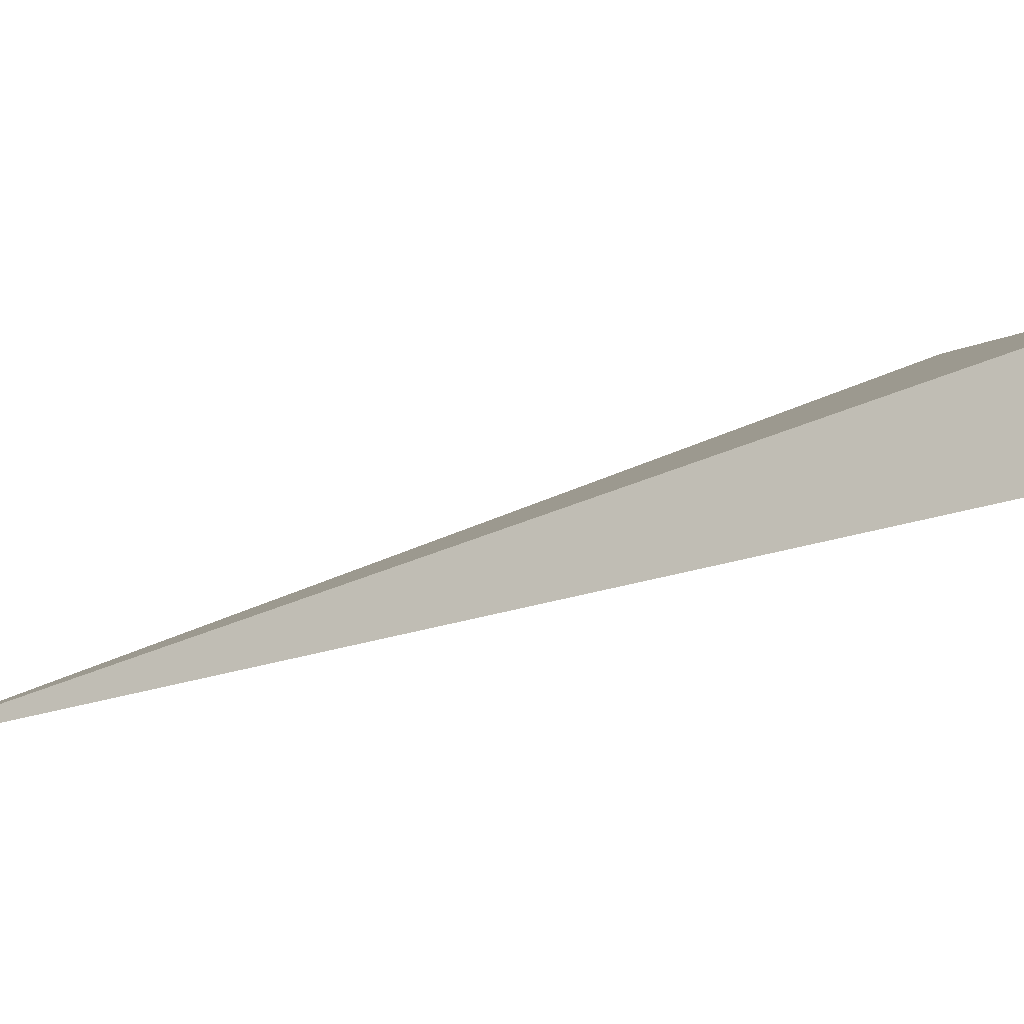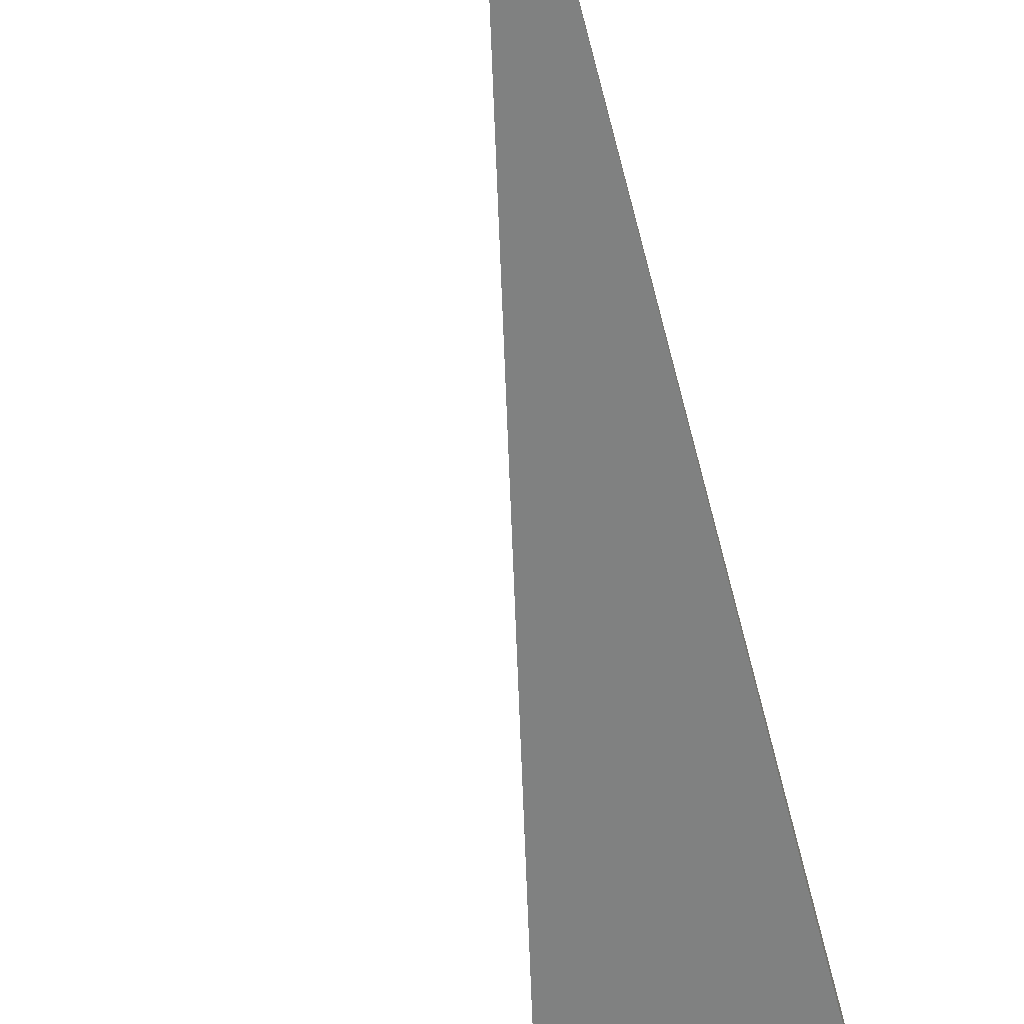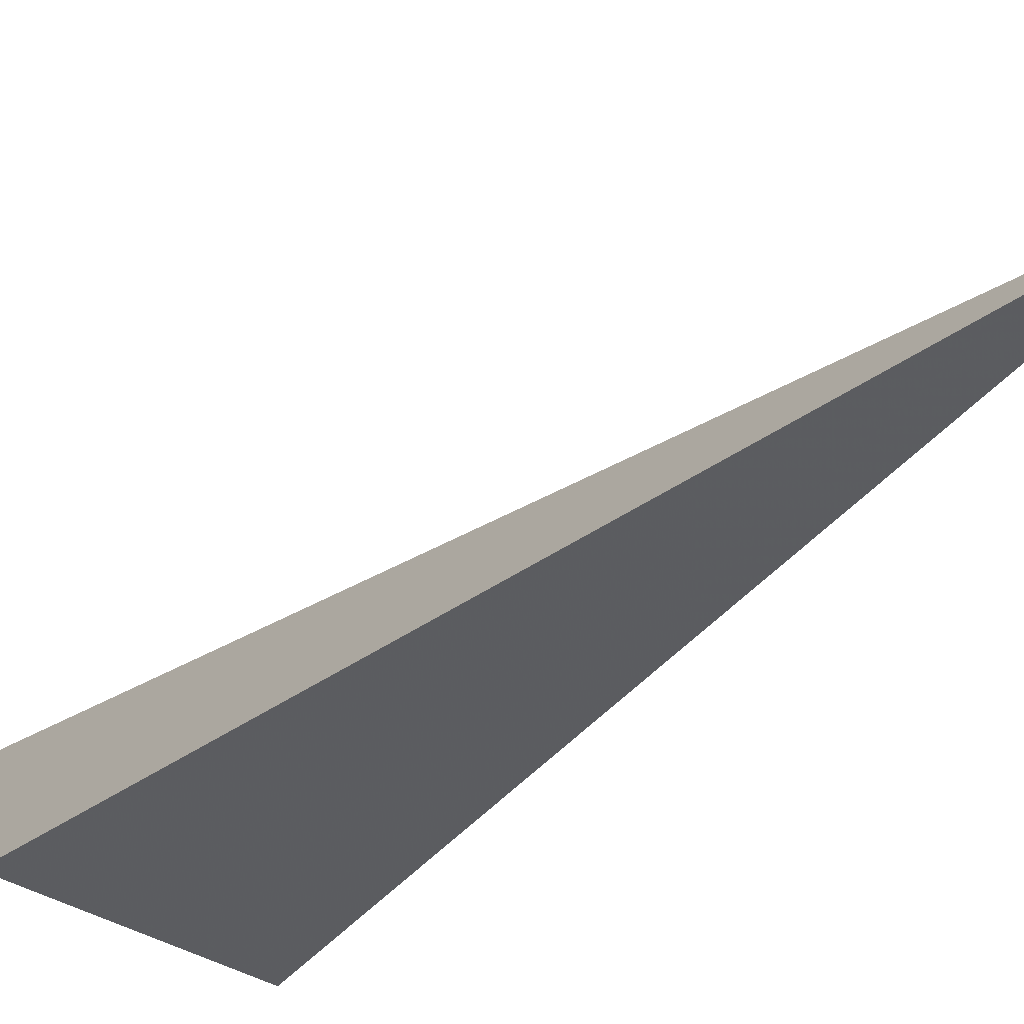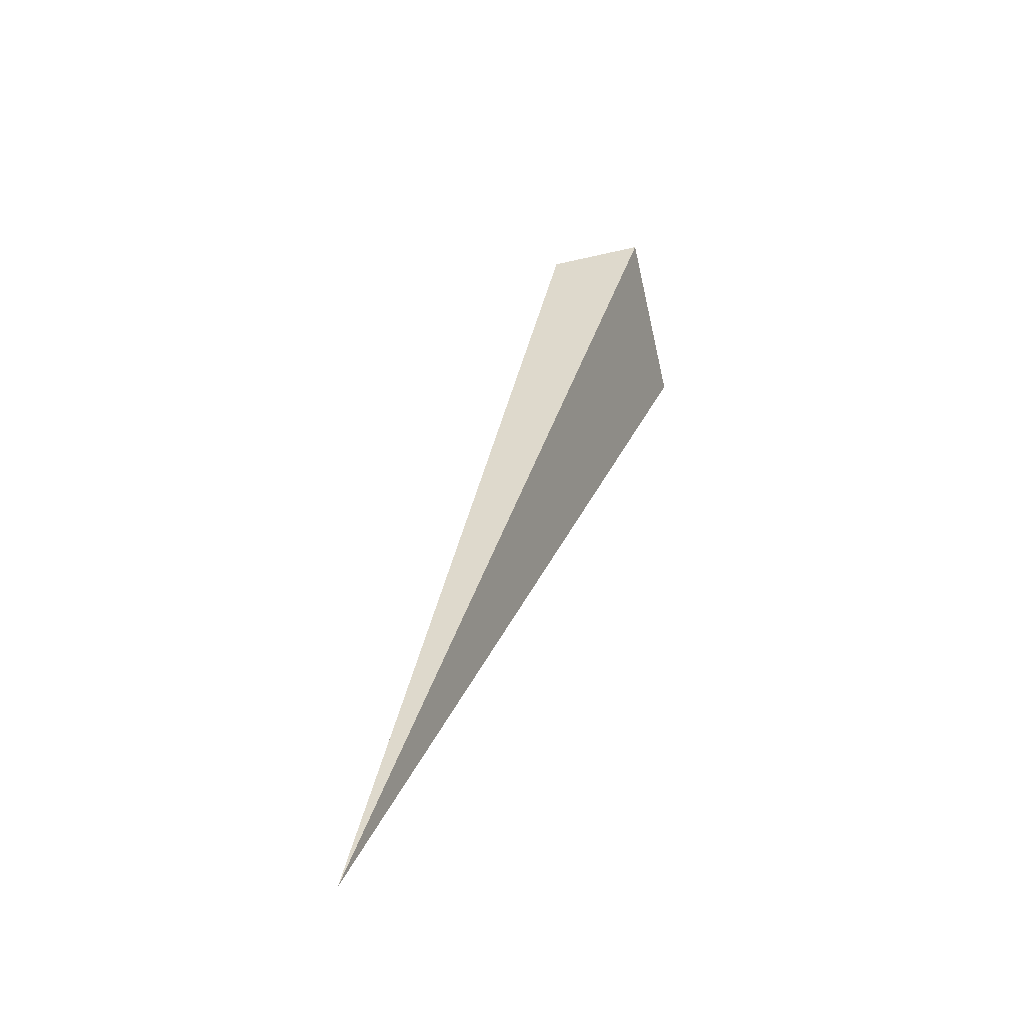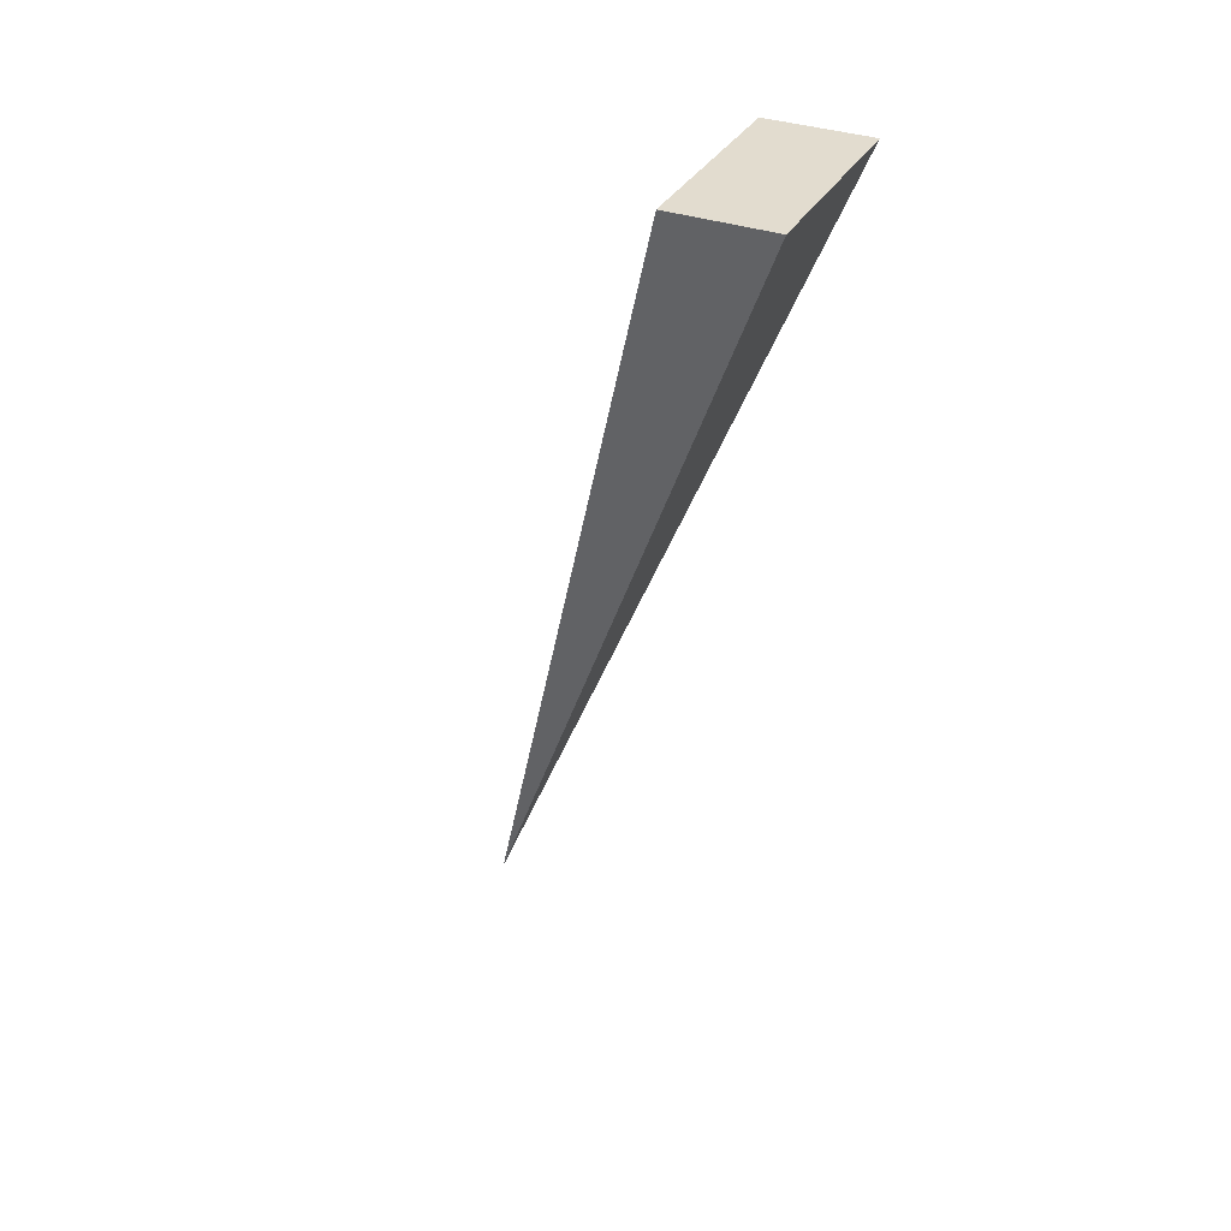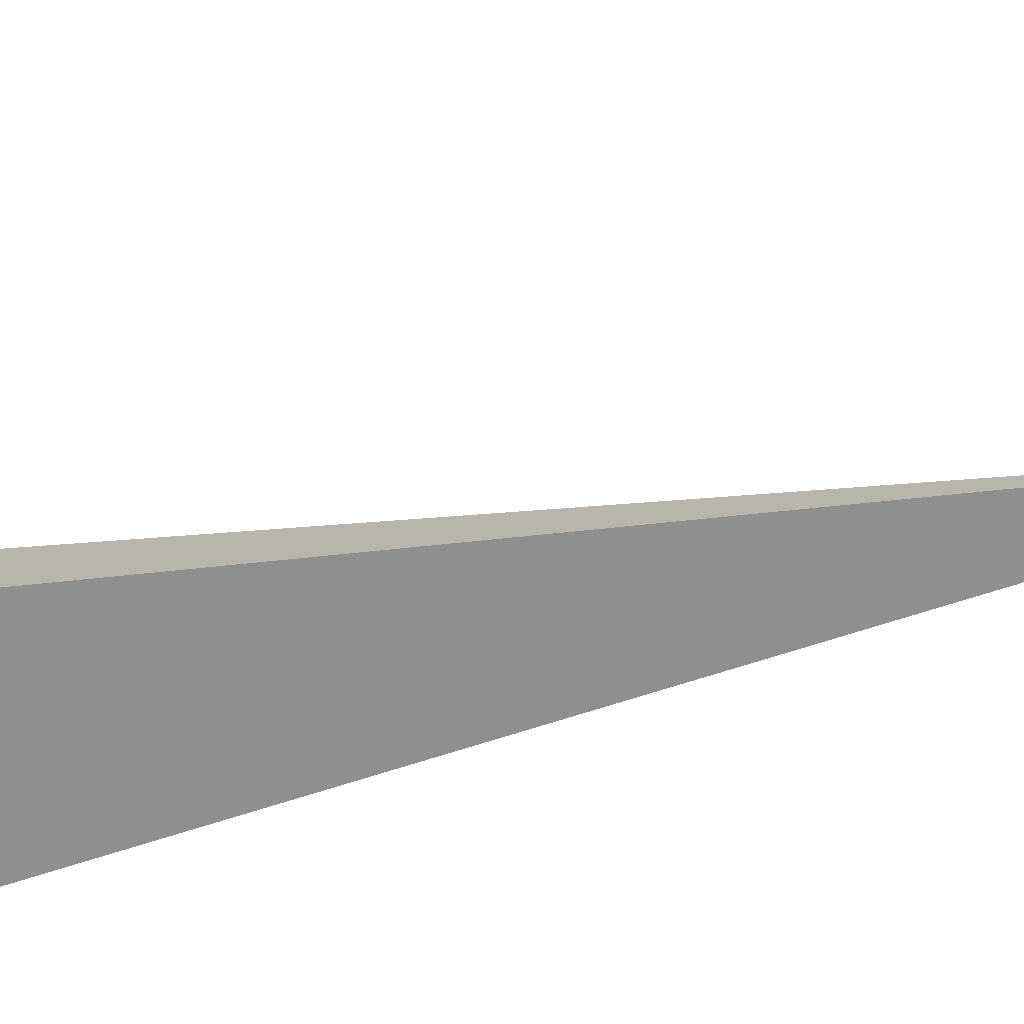
<metadata>
{"format":"obj","ext":"obj","renderer":"f3d","projection":"perspective","resolution":1024,"background":"white","views":[{"elev":-12.5,"azim":-131.6,"up":"+Y"},{"elev":-75.9,"azim":-164.8,"up":"+Y"},{"elev":-50.8,"azim":150.2,"up":"+Y"},{"elev":-62.2,"azim":103.0,"up":"+Z"},{"elev":34.6,"azim":115.4,"up":"+Z"},{"elev":-75.5,"azim":113.2,"up":"+Y"}]}
</metadata>
<code>
g Mesh
v 0 0 0
v 0.00881 0.2399 0.8088
v 0.00881 0.3317 0.8088
v 0.1873 0.3317 0.8088
v 0.1873 0.2399 0.8088
f 2 5 4
f 4 5 2
f 2 4 3
f 3 4 2
f 1 2 3
f 3 2 1
f 1 3 4
f 4 3 1
f 1 4 5
f 5 4 1
f 1 5 2
f 2 5 1

</code>
